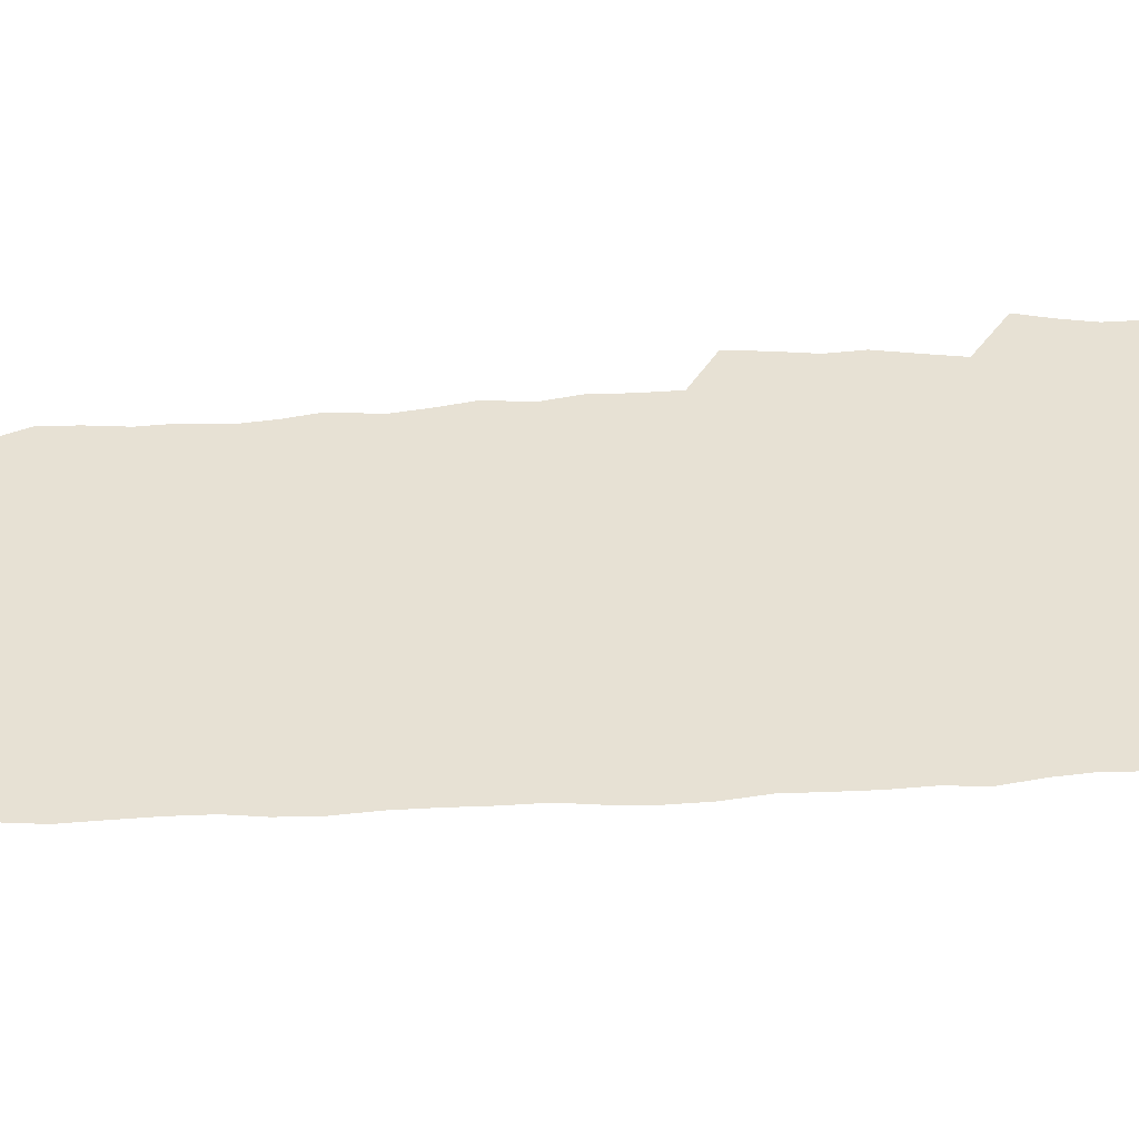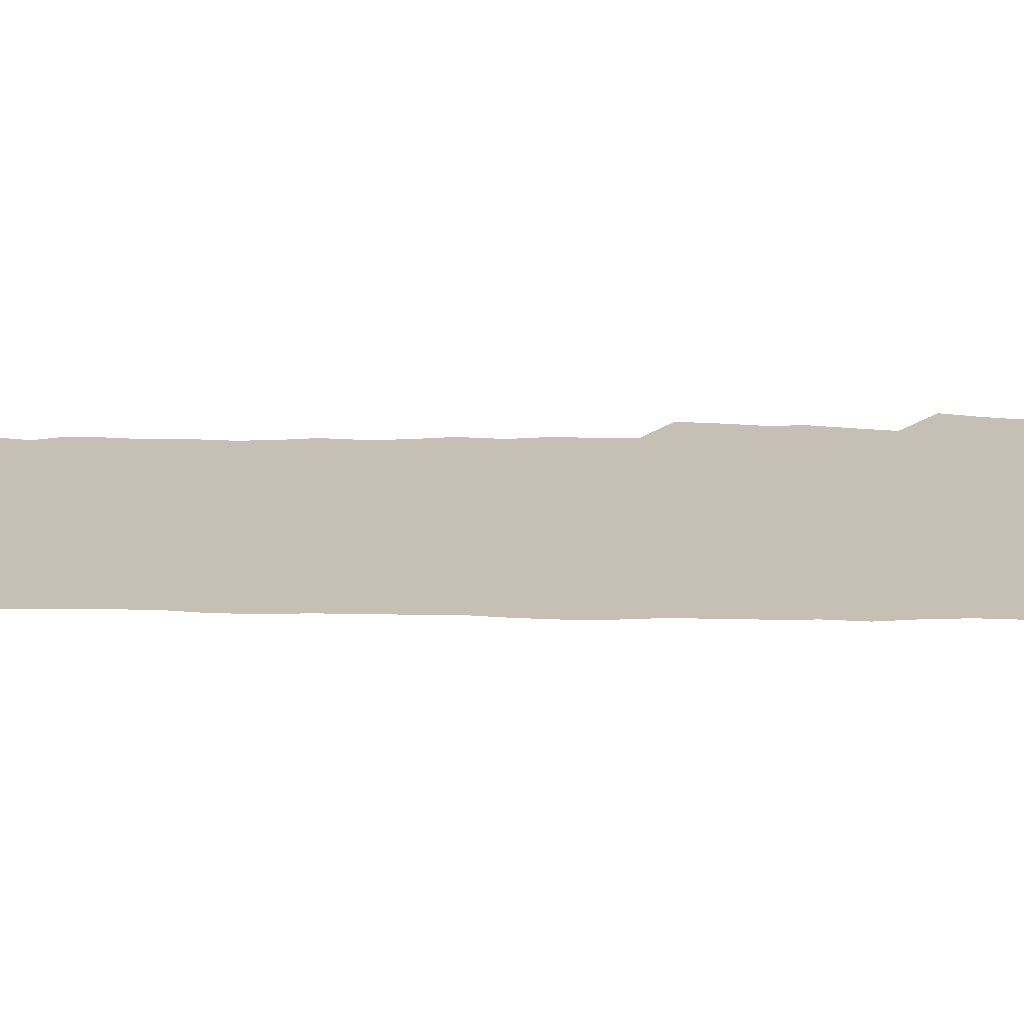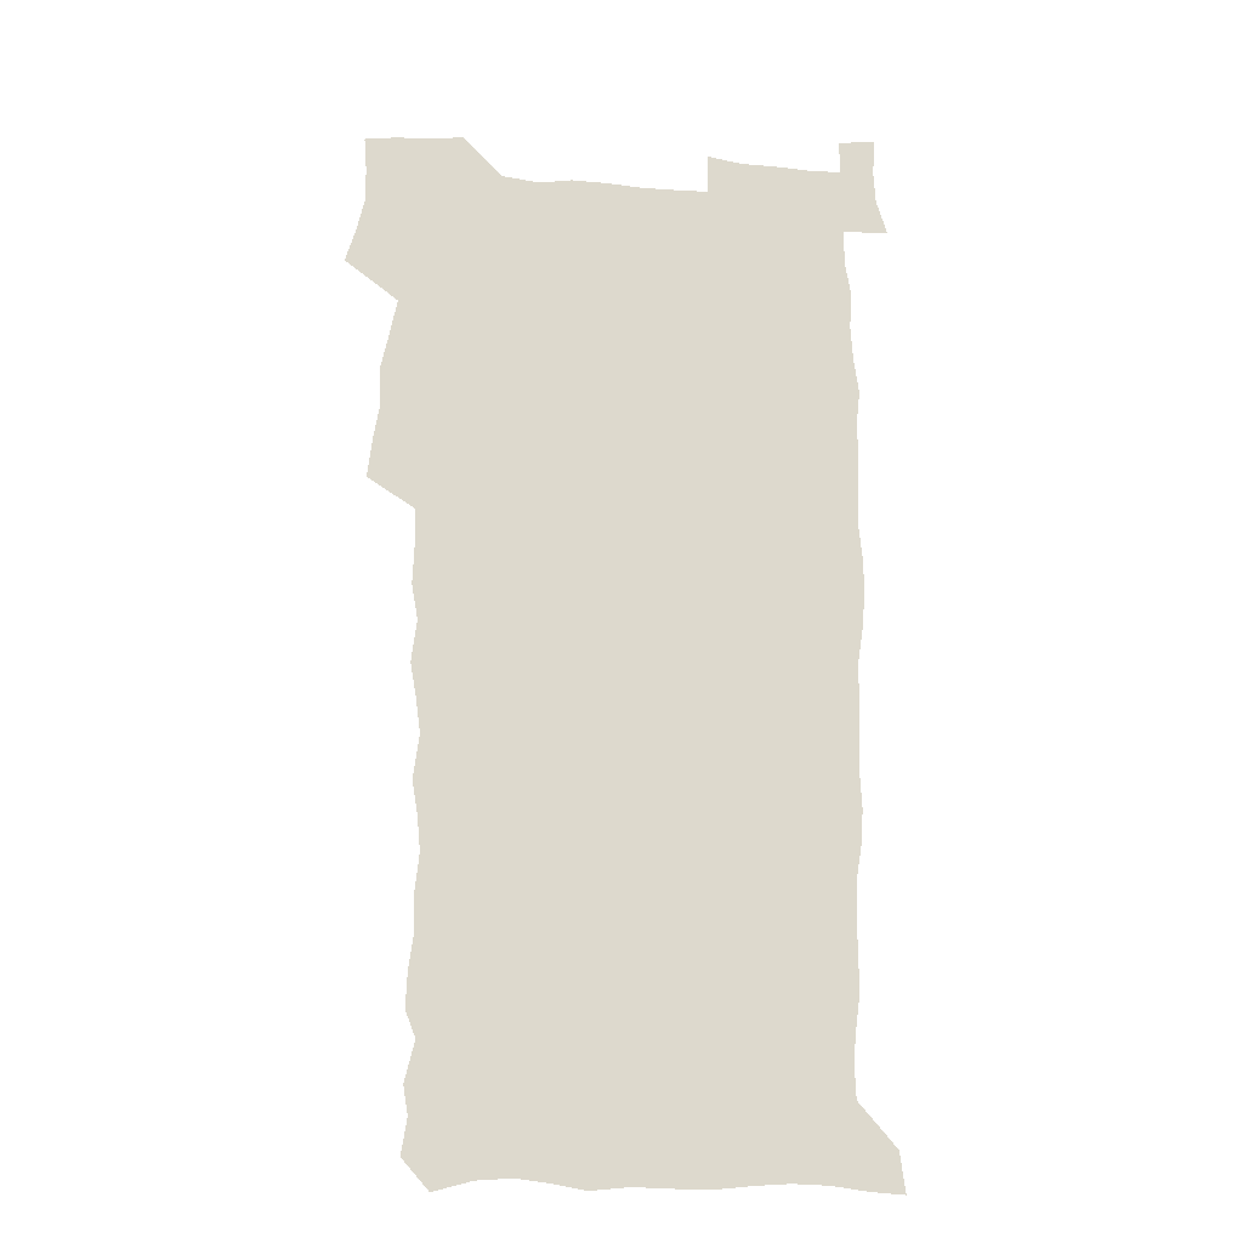
<metadata>
{"format":"obj","ext":"obj","renderer":"f3d","projection":"perspective","resolution":1024,"background":"white","views":[{"elev":39.6,"azim":85.0,"up":"+Z"},{"elev":18.1,"azim":90.7,"up":"+Z"},{"elev":-17.5,"azim":-8.5,"up":"+Y"}]}
</metadata>
<code>
v 457.6 526.7 0
v 461.9 540.9 0
v 465.3 555.3 0
v 465.4 569.9 0
v 464.3 585 0
v 469.9 429 0
v 471.9 445.3 0
v 474.8 461.8 0
v 473.9 477.1 0
v 477.4 493.3 0
v 480.8 509.5 0
v 481 524.2 0
v 478.1 539.7 0
v 483.3 553.6 0
v 481.2 569.1 0
v 478.4 586.9 0
v 491.5 152.6 0
v 493.9 167.8 0
v 491.9 180 0
v 496.2 197.4 0
v 491.8 208.8 0
v 492.5 223.6 0
v 494.6 239.9 0
v 494.1 254.5 0
v 496 271.3 0
v 494.7 286.2 0
v 492.2 300.4 0
v 494.8 319.7 0
v 492.9 334.7 0
v 490.3 349.6 0
v 492.6 367.8 0
v 489.9 383.1 0
v 490.7 399.7 0
v 490.6 415.7 0
v 493.6 432.8 0
v 493.2 448 0
v 495.2 463.7 0
v 495.4 478.8 0
v 495.3 493.8 0
v 497.7 509.4 0
v 497.5 524.2 0
v 498.3 538.8 0
v 497.2 554.4 0
v 495.4 570.2 0
v 493 587.3 0
v 503.1 139.4 0
v 509.6 159 0
v 513.8 176.3 0
v 512 188.9 0
v 513.6 204.6 0
v 514 219.5 0
v 516.4 236.2 0
v 517 251.4 0
v 516.4 265.8 0
v 514.7 279.6 0
v 514 294.5 0
v 510.9 308.1 0
v 511.5 324.5 0
v 511.7 340.8 0
v 511 356.3 0
v 511.2 372.4 0
v 512.4 388.8 0
v 512.6 404 0
v 509.3 418.5 0
v 510.7 434.5 0
v 512.2 450.1 0
v 512.1 464.7 0
v 510.4 479.4 0
v 512.8 494.5 0
v 513.3 509.3 0
v 514.1 523.8 0
v 513.4 538.8 0
v 512 554.3 0
v 510.2 570.2 0
v 507.1 589.4 0
v 519.9 144 0
v 524.4 161.4 0
v 528.9 180.5 0
v 528.1 193.7 0
v 530.2 210.2 0
v 531.6 226.1 0
v 532 241 0
v 532.2 255.9 0
v 531.9 270.5 0
v 531.1 284.9 0
v 530.2 299.6 0
v 529.8 314.8 0
v 529.7 330.1 0
v 529.2 345.2 0
v 528.4 360.1 0
v 528.2 375.5 0
v 528.3 390.9 0
v 528 406 0
v 527.4 420.9 0
v 527.5 436.1 0
v 526.9 450.7 0
v 527.4 465.5 0
v 530.1 480.7 0
v 529.1 495 0
v 529.1 509.4 0
v 529 523.8 0
v 529.1 538.1 0
v 527.6 553.5 0
v 524.3 571.8 0
v 535 145.1 0
v 539.7 164 0
v 542.5 181.8 0
v 545.7 200.4 0
v 546.3 215.3 0
v 546.8 230.2 0
v 546.9 244.7 0
v 546.5 258.9 0
v 546 273.2 0
v 545.8 288.1 0
v 545.2 302.7 0
v 545.4 318.3 0
v 544.4 332.4 0
v 544 347.3 0
v 543.6 362.1 0
v 544.2 378.1 0
v 543.2 392.3 0
v 544.7 408.4 0
v 543.9 422.7 0
v 544.1 437.5 0
v 544.5 452.2 0
v 544.5 466.7 0
v 544.3 481 0
v 544.2 495.2 0
v 544.2 509.4 0
v 543.7 523.7 0
v 544.8 537.4 0
v 542.3 554 0
v 540.7 569.9 0
v 549.3 143.2 0
v 553.4 162.6 0
v 557.3 184.3 0
v 559.7 203 0
v 560.1 217.3 0
v 560.9 232.8 0
v 560.5 246.6 0
v 560.6 261.3 0
v 560.2 275.7 0
v 559.6 289.9 0
v 559.7 305.3 0
v 559 319.3 0
v 558.9 334.4 0
v 558.6 349.1 0
v 557.7 362.8 0
v 558.5 379 0
v 558.3 393.7 0
v 558.9 409.1 0
v 558.7 423.5 0
v 558.4 437.8 0
v 559 452.6 0
v 558.9 466.9 0
v 558.9 481.2 0
v 558.8 495.4 0
v 558.8 509.6 0
v 558.5 523.7 0
v 558.8 537.4 0
v 557.5 552.9 0
v 554.9 572.2 0
v 564 140.6 0
v 569.4 166.6 0
v 571 183.8 0
v 572.6 202.3 0
v 574.2 220.8 0
v 574.4 234.5 0
v 574 247.9 0
v 574 262.3 0
v 574 277.3 0
v 573.8 291.8 0
v 573.5 306.5 0
v 573.6 321.6 0
v 573.2 335.9 0
v 572.1 349.6 0
v 573.3 366.1 0
v 573.5 380.9 0
v 573.3 395.1 0
v 573.3 409.7 0
v 573.2 424 0
v 573.2 438.4 0
v 573.6 453.2 0
v 573.1 467.3 0
v 573.2 481.4 0
v 573.5 495.7 0
v 573.3 509.7 0
v 573 523.9 0
v 572.7 538.2 0
v 571.8 553.7 0
v 570 571.9 0
v 580.5 142.3 0
v 584 167.5 0
v 585.3 185.5 0
v 586.3 203.1 0
v 587 218.9 0
v 587.3 234.9 0
v 587.4 248.7 0
v 587.4 262.4 0
v 587.6 278.8 0
v 587.2 292.2 0
v 587.3 307.6 0
v 587.2 321.8 0
v 587.3 337.4 0
v 587 351.5 0
v 587.2 366.4 0
v 587.1 380.5 0
v 587.4 395.5 0
v 587.3 409.8 0
v 587.3 424.3 0
v 587.3 438.4 0
v 587.4 453.2 0
v 587.6 467.5 0
v 587.5 481.6 0
v 587.5 495.8 0
v 587.6 509.9 0
v 587.4 524 0
v 587.2 538.3 0
v 586.5 553.9 0
v 585.4 570.9 0
v 596.7 141.8 0
v 598.3 166 0
v 599.4 187.1 0
v 599.8 202.8 0
v 600.1 218.3 0
v 599.9 235.4 0
v 600.8 247.5 0
v 600.8 262.1 0
v 600.7 278.6 0
v 600.7 292.7 0
v 600.8 306.9 0
v 600.8 321.5 0
v 600.8 338.3 0
v 600.8 351.6 0
v 601.2 367.1 0
v 601.2 381.4 0
v 601.4 395.4 0
v 601.4 409.9 0
v 601.5 424.1 0
v 601.4 438.4 0
v 601.6 453.5 0
v 601.7 467.5 0
v 601.7 481.7 0
v 601.7 495.9 0
v 601.8 510.1 0
v 601.7 524 0
v 601.5 537.9 0
v 601 555 0
v 600.5 570.9 0
v 612.8 141.6 0
v 613 163.5 0
v 613.2 185.6 0
v 613.3 203.3 0
v 613.6 217.5 0
v 613.6 233 0
v 613.9 248.8 0
v 614 261.8 0
v 614 278.7 0
v 614.1 292.6 0
v 614.5 306.5 0
v 614.5 321.8 0
v 614.5 337 0
v 614.7 352.5 0
v 615 366.5 0
v 615.4 380.4 0
v 615.3 395.5 0
v 615.5 409.6 0
v 615.6 424 0
v 615.5 438.9 0
v 615.8 453.2 0
v 615.8 467.5 0
v 616 481.7 0
v 616.3 496.1 0
v 616 510.5 0
v 616 524.6 0
v 615.7 538.8 0
v 615.8 554.1 0
v 615.5 571.2 0
v 615.3 588.6 0
v 628.6 143.2 0
v 627.5 167.8 0
v 627.5 183 0
v 626.5 203 0
v 627 216.9 0
v 627.5 231.1 0
v 627.3 247.1 0
v 627.3 262.5 0
v 627.6 277 0
v 628.1 290.7 0
v 628.2 305.7 0
v 628.4 320.9 0
v 628.3 336.6 0
v 628.3 351.6 0
v 628.7 365.9 0
v 629.4 380 0
v 629.6 394.7 0
v 629.6 409.3 0
v 630 423.6 0
v 630.8 437.7 0
v 630 453 0
v 629.9 467.4 0
v 630.3 481.6 0
v 630.6 496.1 0
v 630.6 510.5 0
v 630.5 524.9 0
v 630.4 539.4 0
v 630.5 554.1 0
v 630.8 569.5 0
v 630.9 586.1 0
v 644.1 144.2 0
v 641.8 166.6 0
v 641.5 182.5 0
v 641.1 198.9 0
v 641.2 214.1 0
v 641.3 229.2 0
v 641 245.2 0
v 642.6 258.5 0
v 641.7 275 0
v 641.2 291.3 0
v 641.7 305.1 0
v 642.7 319.1 0
v 642.8 334.4 0
v 644.5 348.3 0
v 643.3 364.3 0
v 644.4 378.4 0
v 645.5 392.7 0
v 644.7 408.1 0
v 644.7 422.9 0
v 645.1 437.5 0
v 644.5 452.5 0
v 646.1 466.8 0
v 645.1 481.6 0
v 645.6 496 0
v 645.6 510.6 0
v 645.6 525.2 0
v 645.3 539.7 0
v 645.4 554.6 0
v 645.5 569.4 0
v 645.8 586 0
v 659.4 143.7 0
v 655.4 166.5 0
v 655.9 180.4 0
v 656.1 195.1 0
v 655.5 211.3 0
v 655.2 226.8 0
v 655.9 241.4 0
v 656.6 256.1 0
v 656.5 271.7 0
v 657.5 286.3 0
v 658.1 301 0
v 657.1 317.1 0
v 659.2 330.8 0
v 660 345.5 0
v 658.3 362.2 0
v 660 376.3 0
v 660.9 391 0
v 660 406.7 0
v 660.2 421.6 0
v 661.2 436.2 0
v 660.9 451.2 0
v 662.3 465.9 0
v 661.2 481.1 0
v 661 495.8 0
v 661.2 510.5 0
v 662.1 525.5 0
v 661.1 540.4 0
v 660.8 555.3 0
v 660.3 569.7 0
v 660.7 585.2 0
v 675 141.5 0
v 671.6 161.4 0
v 670.9 176.8 0
v 670.3 192.3 0
v 671.6 205.9 0
v 673.5 219.6 0
v 673.2 235.1 0
v 673.1 250.6 0
v 673.6 265.7 0
v 675.9 279.8 0
v 676.9 294.6 0
v 676 311 0
v 676.3 326.4 0
v 676.9 341.7 0
v 677 357.5 0
v 679.2 372.1 0
v 680.5 387.1 0
v 680.4 402.7 0
v 678.7 419 0
v 679.4 434.2 0
v 679.8 449.4 0
v 679.5 464.8 0
v 681.1 479.8 0
v 678.9 495.4 0
v 677.9 510.5 0
v 678.9 525.5 0
v 676.3 541.4 0
v 676.3 556.3 0
v 675.5 570.6 0
v 675.5 585.4 0
v 675.4 600 0
v 689.8 140.4 0
v 687.4 157.7 0
v 696.2 556.8 0
v 691.5 572.2 0
v 690.6 586.4 0
v 691.7 602.2 0
f 11 12 1
f 1 12 2
f 12 13 2
f 2 13 3
f 13 14 3
f 3 14 4
f 14 15 4
f 4 15 5
f 15 16 5
f 34 35 6
f 6 35 7
f 35 36 7
f 7 36 8
f 36 37 8
f 8 37 9
f 37 38 9
f 9 38 10
f 38 39 10
f 10 39 11
f 39 40 11
f 11 40 12
f 40 41 12
f 12 41 13
f 41 42 13
f 13 42 14
f 42 43 14
f 14 43 15
f 43 44 15
f 15 44 16
f 44 45 16
f 46 47 17
f 17 47 18
f 47 48 18
f 18 48 19
f 48 49 19
f 19 49 20
f 49 50 20
f 20 50 21
f 50 51 21
f 21 51 22
f 51 52 22
f 22 52 23
f 52 53 23
f 23 53 24
f 53 54 24
f 24 54 25
f 54 55 25
f 25 55 26
f 55 56 26
f 26 56 27
f 56 57 27
f 27 57 28
f 57 58 28
f 28 58 29
f 58 59 29
f 29 59 30
f 59 60 30
f 30 60 31
f 60 61 31
f 31 61 32
f 61 62 32
f 32 62 33
f 62 63 33
f 33 63 34
f 63 64 34
f 34 64 35
f 64 65 35
f 35 65 36
f 65 66 36
f 36 66 37
f 66 67 37
f 37 67 38
f 67 68 38
f 38 68 39
f 68 69 39
f 39 69 40
f 69 70 40
f 40 70 41
f 70 71 41
f 41 71 42
f 71 72 42
f 42 72 43
f 72 73 43
f 43 73 44
f 73 74 44
f 44 74 45
f 74 75 45
f 46 76 47
f 76 77 47
f 47 77 48
f 77 78 48
f 48 78 49
f 78 79 49
f 49 79 50
f 79 80 50
f 50 80 51
f 80 81 51
f 51 81 52
f 81 82 52
f 52 82 53
f 82 83 53
f 53 83 54
f 83 84 54
f 54 84 55
f 84 85 55
f 55 85 56
f 85 86 56
f 56 86 57
f 86 87 57
f 57 87 58
f 87 88 58
f 58 88 59
f 88 89 59
f 59 89 60
f 89 90 60
f 60 90 61
f 90 91 61
f 61 91 62
f 91 92 62
f 62 92 63
f 92 93 63
f 63 93 64
f 93 94 64
f 64 94 65
f 94 95 65
f 65 95 66
f 95 96 66
f 66 96 67
f 96 97 67
f 67 97 68
f 97 98 68
f 68 98 69
f 98 99 69
f 69 99 70
f 99 100 70
f 70 100 71
f 100 101 71
f 71 101 72
f 101 102 72
f 72 102 73
f 102 103 73
f 73 103 74
f 103 104 74
f 74 104 75
f 76 105 77
f 105 106 77
f 77 106 78
f 106 107 78
f 78 107 79
f 107 108 79
f 79 108 80
f 108 109 80
f 80 109 81
f 109 110 81
f 81 110 82
f 110 111 82
f 82 111 83
f 111 112 83
f 83 112 84
f 112 113 84
f 84 113 85
f 113 114 85
f 85 114 86
f 114 115 86
f 86 115 87
f 115 116 87
f 87 116 88
f 116 117 88
f 88 117 89
f 117 118 89
f 89 118 90
f 118 119 90
f 90 119 91
f 119 120 91
f 91 120 92
f 120 121 92
f 92 121 93
f 121 122 93
f 93 122 94
f 122 123 94
f 94 123 95
f 123 124 95
f 95 124 96
f 124 125 96
f 96 125 97
f 125 126 97
f 97 126 98
f 126 127 98
f 98 127 99
f 127 128 99
f 99 128 100
f 128 129 100
f 100 129 101
f 129 130 101
f 101 130 102
f 130 131 102
f 102 131 103
f 131 132 103
f 103 132 104
f 132 133 104
f 105 134 106
f 134 135 106
f 106 135 107
f 135 136 107
f 107 136 108
f 136 137 108
f 108 137 109
f 137 138 109
f 109 138 110
f 138 139 110
f 110 139 111
f 139 140 111
f 111 140 112
f 140 141 112
f 112 141 113
f 141 142 113
f 113 142 114
f 142 143 114
f 114 143 115
f 143 144 115
f 115 144 116
f 144 145 116
f 116 145 117
f 145 146 117
f 117 146 118
f 146 147 118
f 118 147 119
f 147 148 119
f 119 148 120
f 148 149 120
f 120 149 121
f 149 150 121
f 121 150 122
f 150 151 122
f 122 151 123
f 151 152 123
f 123 152 124
f 152 153 124
f 124 153 125
f 153 154 125
f 125 154 126
f 154 155 126
f 126 155 127
f 155 156 127
f 127 156 128
f 156 157 128
f 128 157 129
f 157 158 129
f 129 158 130
f 158 159 130
f 130 159 131
f 159 160 131
f 131 160 132
f 160 161 132
f 132 161 133
f 161 162 133
f 134 163 135
f 163 164 135
f 135 164 136
f 164 165 136
f 136 165 137
f 165 166 137
f 137 166 138
f 166 167 138
f 138 167 139
f 167 168 139
f 139 168 140
f 168 169 140
f 140 169 141
f 169 170 141
f 141 170 142
f 170 171 142
f 142 171 143
f 171 172 143
f 143 172 144
f 172 173 144
f 144 173 145
f 173 174 145
f 145 174 146
f 174 175 146
f 146 175 147
f 175 176 147
f 147 176 148
f 176 177 148
f 148 177 149
f 177 178 149
f 149 178 150
f 178 179 150
f 150 179 151
f 179 180 151
f 151 180 152
f 180 181 152
f 152 181 153
f 181 182 153
f 153 182 154
f 182 183 154
f 154 183 155
f 183 184 155
f 155 184 156
f 184 185 156
f 156 185 157
f 185 186 157
f 157 186 158
f 186 187 158
f 158 187 159
f 187 188 159
f 159 188 160
f 188 189 160
f 160 189 161
f 189 190 161
f 161 190 162
f 190 191 162
f 163 192 164
f 192 193 164
f 164 193 165
f 193 194 165
f 165 194 166
f 194 195 166
f 166 195 167
f 195 196 167
f 167 196 168
f 196 197 168
f 168 197 169
f 197 198 169
f 169 198 170
f 198 199 170
f 170 199 171
f 199 200 171
f 171 200 172
f 200 201 172
f 172 201 173
f 201 202 173
f 173 202 174
f 202 203 174
f 174 203 175
f 203 204 175
f 175 204 176
f 204 205 176
f 176 205 177
f 205 206 177
f 177 206 178
f 206 207 178
f 178 207 179
f 207 208 179
f 179 208 180
f 208 209 180
f 180 209 181
f 209 210 181
f 181 210 182
f 210 211 182
f 182 211 183
f 211 212 183
f 183 212 184
f 212 213 184
f 184 213 185
f 213 214 185
f 185 214 186
f 214 215 186
f 186 215 187
f 215 216 187
f 187 216 188
f 216 217 188
f 188 217 189
f 217 218 189
f 189 218 190
f 218 219 190
f 190 219 191
f 219 220 191
f 192 221 193
f 221 222 193
f 193 222 194
f 222 223 194
f 194 223 195
f 223 224 195
f 195 224 196
f 224 225 196
f 196 225 197
f 225 226 197
f 197 226 198
f 226 227 198
f 198 227 199
f 227 228 199
f 199 228 200
f 228 229 200
f 200 229 201
f 229 230 201
f 201 230 202
f 230 231 202
f 202 231 203
f 231 232 203
f 203 232 204
f 232 233 204
f 204 233 205
f 233 234 205
f 205 234 206
f 234 235 206
f 206 235 207
f 235 236 207
f 207 236 208
f 236 237 208
f 208 237 209
f 237 238 209
f 209 238 210
f 238 239 210
f 210 239 211
f 239 240 211
f 211 240 212
f 240 241 212
f 212 241 213
f 241 242 213
f 213 242 214
f 242 243 214
f 214 243 215
f 243 244 215
f 215 244 216
f 244 245 216
f 216 245 217
f 245 246 217
f 217 246 218
f 246 247 218
f 218 247 219
f 247 248 219
f 219 248 220
f 248 249 220
f 221 250 222
f 250 251 222
f 222 251 223
f 251 252 223
f 223 252 224
f 252 253 224
f 224 253 225
f 253 254 225
f 225 254 226
f 254 255 226
f 226 255 227
f 255 256 227
f 227 256 228
f 256 257 228
f 228 257 229
f 257 258 229
f 229 258 230
f 258 259 230
f 230 259 231
f 259 260 231
f 231 260 232
f 260 261 232
f 232 261 233
f 261 262 233
f 233 262 234
f 262 263 234
f 234 263 235
f 263 264 235
f 235 264 236
f 264 265 236
f 236 265 237
f 265 266 237
f 237 266 238
f 266 267 238
f 238 267 239
f 267 268 239
f 239 268 240
f 268 269 240
f 240 269 241
f 269 270 241
f 241 270 242
f 270 271 242
f 242 271 243
f 271 272 243
f 243 272 244
f 272 273 244
f 244 273 245
f 273 274 245
f 245 274 246
f 274 275 246
f 246 275 247
f 275 276 247
f 247 276 248
f 276 277 248
f 248 277 249
f 277 278 249
f 250 280 251
f 280 281 251
f 251 281 252
f 281 282 252
f 252 282 253
f 282 283 253
f 253 283 254
f 283 284 254
f 254 284 255
f 284 285 255
f 255 285 256
f 285 286 256
f 256 286 257
f 286 287 257
f 257 287 258
f 287 288 258
f 258 288 259
f 288 289 259
f 259 289 260
f 289 290 260
f 260 290 261
f 290 291 261
f 261 291 262
f 291 292 262
f 262 292 263
f 292 293 263
f 263 293 264
f 293 294 264
f 264 294 265
f 294 295 265
f 265 295 266
f 295 296 266
f 266 296 267
f 296 297 267
f 267 297 268
f 297 298 268
f 268 298 269
f 298 299 269
f 269 299 270
f 299 300 270
f 270 300 271
f 300 301 271
f 271 301 272
f 301 302 272
f 272 302 273
f 302 303 273
f 273 303 274
f 303 304 274
f 274 304 275
f 304 305 275
f 275 305 276
f 305 306 276
f 276 306 277
f 306 307 277
f 277 307 278
f 307 308 278
f 278 308 279
f 308 309 279
f 280 310 281
f 310 311 281
f 281 311 282
f 311 312 282
f 282 312 283
f 312 313 283
f 283 313 284
f 313 314 284
f 284 314 285
f 314 315 285
f 285 315 286
f 315 316 286
f 286 316 287
f 316 317 287
f 287 317 288
f 317 318 288
f 288 318 289
f 318 319 289
f 289 319 290
f 319 320 290
f 290 320 291
f 320 321 291
f 291 321 292
f 321 322 292
f 292 322 293
f 322 323 293
f 293 323 294
f 323 324 294
f 294 324 295
f 324 325 295
f 295 325 296
f 325 326 296
f 296 326 297
f 326 327 297
f 297 327 298
f 327 328 298
f 298 328 299
f 328 329 299
f 299 329 300
f 329 330 300
f 300 330 301
f 330 331 301
f 301 331 302
f 331 332 302
f 302 332 303
f 332 333 303
f 303 333 304
f 333 334 304
f 304 334 305
f 334 335 305
f 305 335 306
f 335 336 306
f 306 336 307
f 336 337 307
f 307 337 308
f 337 338 308
f 308 338 309
f 338 339 309
f 310 340 311
f 340 341 311
f 311 341 312
f 341 342 312
f 312 342 313
f 342 343 313
f 313 343 314
f 343 344 314
f 314 344 315
f 344 345 315
f 315 345 316
f 345 346 316
f 316 346 317
f 346 347 317
f 317 347 318
f 347 348 318
f 318 348 319
f 348 349 319
f 319 349 320
f 349 350 320
f 320 350 321
f 350 351 321
f 321 351 322
f 351 352 322
f 322 352 323
f 352 353 323
f 323 353 324
f 353 354 324
f 324 354 325
f 354 355 325
f 325 355 326
f 355 356 326
f 326 356 327
f 356 357 327
f 327 357 328
f 357 358 328
f 328 358 329
f 358 359 329
f 329 359 330
f 359 360 330
f 330 360 331
f 360 361 331
f 331 361 332
f 361 362 332
f 332 362 333
f 362 363 333
f 333 363 334
f 363 364 334
f 334 364 335
f 364 365 335
f 335 365 336
f 365 366 336
f 336 366 337
f 366 367 337
f 337 367 338
f 367 368 338
f 338 368 339
f 368 369 339
f 340 370 341
f 370 371 341
f 341 371 342
f 371 372 342
f 342 372 343
f 372 373 343
f 343 373 344
f 373 374 344
f 344 374 345
f 374 375 345
f 345 375 346
f 375 376 346
f 346 376 347
f 376 377 347
f 347 377 348
f 377 378 348
f 348 378 349
f 378 379 349
f 349 379 350
f 379 380 350
f 350 380 351
f 380 381 351
f 351 381 352
f 381 382 352
f 352 382 353
f 382 383 353
f 353 383 354
f 383 384 354
f 354 384 355
f 384 385 355
f 355 385 356
f 385 386 356
f 356 386 357
f 386 387 357
f 357 387 358
f 387 388 358
f 358 388 359
f 388 389 359
f 359 389 360
f 389 390 360
f 360 390 361
f 390 391 361
f 361 391 362
f 391 392 362
f 362 392 363
f 392 393 363
f 363 393 364
f 393 394 364
f 364 394 365
f 394 395 365
f 365 395 366
f 395 396 366
f 366 396 367
f 396 397 367
f 367 397 368
f 397 398 368
f 368 398 369
f 398 399 369
f 370 401 371
f 401 402 371
f 371 402 372
f 397 403 398
f 403 404 398
f 398 404 399
f 404 405 399
f 399 405 400
f 405 406 400

</code>
